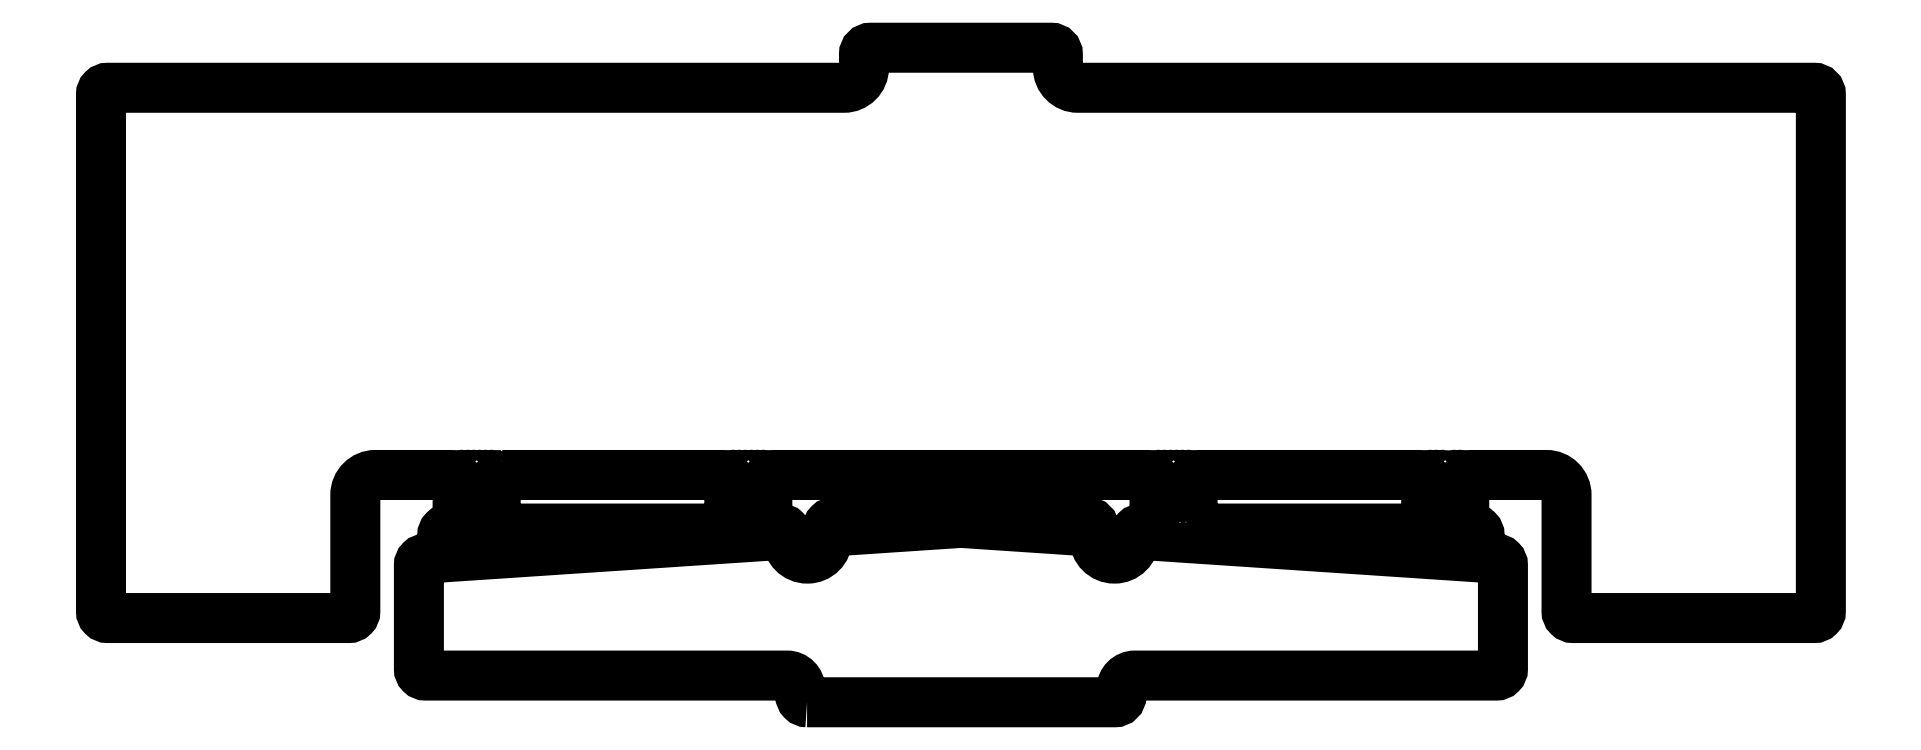
<metadata>
{"format":"dxf","ext":"dxf","renderer":"ezdxf+matplotlib","layout":"modelspace","background":"white","min_lineweight":24,"dpi":150}
</metadata>
<code>
0
SECTION
2
ENTITIES
0
LWPOLYLINE
8
0
90
56
70
1
43
0
10
-23.05
20
14.52
10
23.05
20
14.52
42
0.4142
10
24.05
20
15.52
10
24.05
20
16.53
42
-0.4142
10
26.05
20
18.53
10
80.2
20
18.52
42
0.4142
10
81.2
20
19.53
10
81.2
20
35.05
42
0.4142
10
80.2
20
36.05
10
80.7
20
36.05
42
-0.4142
10
77.7
20
39.05
10
77.7
20
39.55
42
0.4142
10
76.7
20
40.55
10
76.4
20
40.55
42
-0.4142
10
75.4
20
41.55
10
75.4
20
47.58
42
-0.4142
10
76.4
20
48.58
10
87.73
20
48.58
42
-0.4142
10
90.73
20
45.58
10
90.73
20
28.14
42
0.4142
10
91.73
20
27.14
10
127.8
20
27.14
42
0.4142
10
128.8
20
28.14
10
128.8
20
105.6
42
0.4142
10
127.8
20
106.6
10
17.52
20
106.6
42
-0.4142
10
14.53
20
109.6
10
14.52
20
111.6
42
0.4142
10
13.52
20
112.6
10
-13.52
20
112.6
42
0.4142
10
-14.52
20
111.6
10
-14.52
20
109.6
42
-0.4142
10
-17.52
20
106.6
10
-127.8
20
106.6
42
0.4142
10
-128.8
20
105.6
10
-128.8
20
28.14
42
0.4142
10
-127.8
20
27.14
10
-91.73
20
27.14
42
0.4142
10
-90.73
20
28.14
10
-90.73
20
45.58
42
-0.4142
10
-87.73
20
48.58
10
-76.4
20
48.58
42
-0.4142
10
-75.4
20
47.58
10
-75.4
20
41.55
42
-0.4142
10
-76.4
20
40.55
10
-76.7
20
40.55
42
0.4142
10
-77.7
20
39.55
10
-77.7
20
39.05
42
-0.4142
10
-80.7
20
36.05
10
-80.2
20
36.05
42
0.4142
10
-81.2
20
35.05
10
-81.2
20
19.53
42
0.4142
10
-80.2
20
18.53
10
-26.05
20
18.53
42
-0.4142
10
-24.05
20
16.53
10
-24.05
20
15.52
42
0.4142
0
CIRCLE
8
0
10
-74.8
20
40.85
30
0
40
0.3
210
0
220
0
230
1
0
CIRCLE
8
0
10
-73.9
20
40.85
30
0
40
0.3
210
0
220
0
230
1
0
CIRCLE
8
0
10
-71.2
20
40.85
30
0
40
0.3
210
0
220
0
230
1
0
CIRCLE
8
0
10
-72.1
20
40.85
30
0
40
0.3
210
0
220
0
230
1
0
CIRCLE
8
0
10
-73
20
40.85
30
0
40
0.3
210
0
220
0
230
1
0
LWPOLYLINE
8
0
90
8
70
1
43
0
10
-68.7
20
48.58
10
-35.7
20
48.58
42
-0.4142
10
-34.7
20
47.58
10
-34.7
20
41.55
42
-0.4142
10
-35.7
20
40.55
10
-68.7
20
40.55
42
-0.4142
10
-69.7
20
41.55
10
-69.7
20
47.58
42
-0.4142
0
CIRCLE
8
0
10
-74.8
20
48.28
30
0
40
0.3
210
0
220
0
230
1
0
CIRCLE
8
0
10
-30.5
20
48.28
30
0
40
0.3
210
0
220
0
230
1
0
CIRCLE
8
0
10
-31.4
20
48.28
30
0
40
0.3
210
0
220
0
230
1
0
CIRCLE
8
0
10
-32.3
20
48.28
30
0
40
0.3
210
0
220
0
230
1
0
CIRCLE
8
0
10
-33.2
20
48.28
30
0
40
0.3
210
0
220
0
230
1
0
CIRCLE
8
0
10
-34.1
20
48.28
30
0
40
0.3
210
0
220
0
230
1
0
CIRCLE
8
0
10
-29.6
20
40.85
30
0
40
0.3
210
0
220
0
230
1
0
CIRCLE
8
0
10
-30.5
20
40.85
30
0
40
0.3
210
0
220
0
230
1
0
CIRCLE
8
0
10
-31.4
20
40.85
30
0
40
0.3
210
0
220
0
230
1
0
CIRCLE
8
0
10
-32.3
20
40.85
30
0
40
0.3
210
0
220
0
230
1
0
CIRCLE
8
0
10
-33.2
20
40.85
30
0
40
0.3
210
0
220
0
230
1
0
CIRCLE
8
0
10
-71.2
20
48.28
30
0
40
0.3
210
0
220
0
230
1
0
CIRCLE
8
0
10
-70.3
20
40.85
30
0
40
0.3
210
0
220
0
230
1
0
CIRCLE
8
0
10
-70.3
20
48.28
30
0
40
0.3
210
0
220
0
230
1
0
CIRCLE
8
0
10
-34.1
20
40.85
30
0
40
0.3
210
0
220
0
230
1
0
CIRCLE
8
0
10
-29.6
20
48.28
30
0
40
0.3
210
0
220
0
230
1
0
CIRCLE
8
0
10
-72.1
20
48.28
30
0
40
0.3
210
0
220
0
230
1
0
CIRCLE
8
0
10
-73.9
20
48.28
30
0
40
0.3
210
0
220
0
230
1
0
CIRCLE
8
0
10
-73
20
48.28
30
0
40
0.3
210
0
220
0
230
1
0
CIRCLE
8
0
10
73.9
20
48.28
30
0
40
0.3
210
0
220
0
230
1
0
CIRCLE
8
0
10
72.1
20
48.28
30
0
40
0.3
210
0
220
0
230
1
0
CIRCLE
8
0
10
29.6
20
48.28
30
0
40
0.3
210
0
220
0
230
1
0
CIRCLE
8
0
10
34.1
20
40.85
30
0
40
0.3
210
0
220
0
230
1
0
CIRCLE
8
0
10
70.3
20
48.28
30
0
40
0.3
210
0
220
0
230
1
0
CIRCLE
8
0
10
70.3
20
40.85
30
0
40
0.3
210
0
220
0
230
1
0
CIRCLE
8
0
10
71.2
20
48.28
30
0
40
0.3
210
0
220
0
230
1
0
CIRCLE
8
0
10
33.2
20
40.85
30
0
40
0.3
210
0
220
0
230
1
0
CIRCLE
8
0
10
32.3
20
40.85
30
0
40
0.3
210
0
220
0
230
1
0
CIRCLE
8
0
10
31.4
20
40.85
30
0
40
0.3
210
0
220
0
230
1
0
CIRCLE
8
0
10
30.5
20
40.85
30
0
40
0.3
210
0
220
0
230
1
0
CIRCLE
8
0
10
29.6
20
40.85
30
0
40
0.3
210
0
220
0
230
1
0
CIRCLE
8
0
10
34.1
20
48.28
30
0
40
0.3
210
0
220
0
230
1
0
CIRCLE
8
0
10
33.2
20
48.28
30
0
40
0.3
210
0
220
0
230
1
0
CIRCLE
8
0
10
32.3
20
48.28
30
0
40
0.3
210
0
220
0
230
1
0
CIRCLE
8
0
10
31.4
20
48.28
30
0
40
0.3
210
0
220
0
230
1
0
CIRCLE
8
0
10
30.5
20
48.28
30
0
40
0.3
210
0
220
0
230
1
0
CIRCLE
8
0
10
74.8
20
48.28
30
0
40
0.3
210
0
220
0
230
1
0
LWPOLYLINE
8
0
90
8
70
1
43
0
10
34.7
20
41.55
10
34.7
20
47.58
42
-0.4142
10
35.7
20
48.58
10
68.7
20
48.58
42
-0.4142
10
69.7
20
47.58
10
69.7
20
41.55
42
-0.4142
10
68.7
20
40.55
10
35.7
20
40.55
42
-0.4142
0
CIRCLE
8
0
10
72.1
20
40.85
30
0
40
0.3
210
0
220
0
230
1
0
CIRCLE
8
0
10
71.2
20
40.85
30
0
40
0.3
210
0
220
0
230
1
0
CIRCLE
8
0
10
73.9
20
40.85
30
0
40
0.3
210
0
220
0
230
1
0
CIRCLE
8
0
10
74.8
20
40.85
30
0
40
0.3
210
0
220
0
230
1
0
LWPOLYLINE
8
0
90
20
70
1
43
0
10
26
20
39.05
42
-1
10
20
20
39.05
10
20
20
40.55
42
0.4142
10
19
20
41.55
10
-19
20
41.55
42
0.4142
10
-20
20
40.55
10
-20
20
39.05
42
-1
10
-26
20
39.05
10
-26
20
39.55
42
0.4142
10
-27
20
40.55
10
-28
20
40.55
42
-0.4142
10
-29
20
41.55
10
-29
20
47.58
42
-0.4142
10
-28
20
48.58
10
28
20
48.58
42
-0.4142
10
29
20
47.58
10
29
20
41.55
42
-0.4142
10
28
20
40.55
10
27
20
40.55
42
0.4142
10
26
20
39.55
0
ENDSEC
0
EOF

</code>
